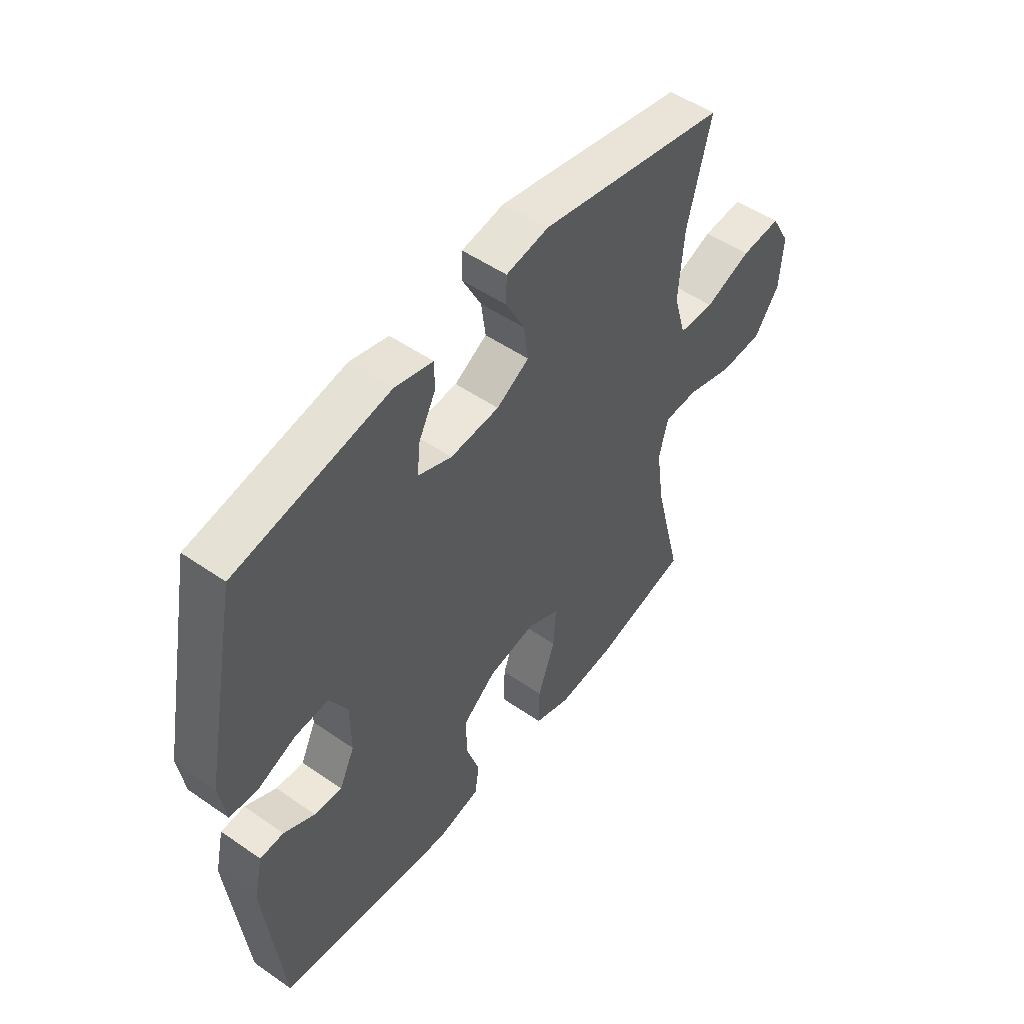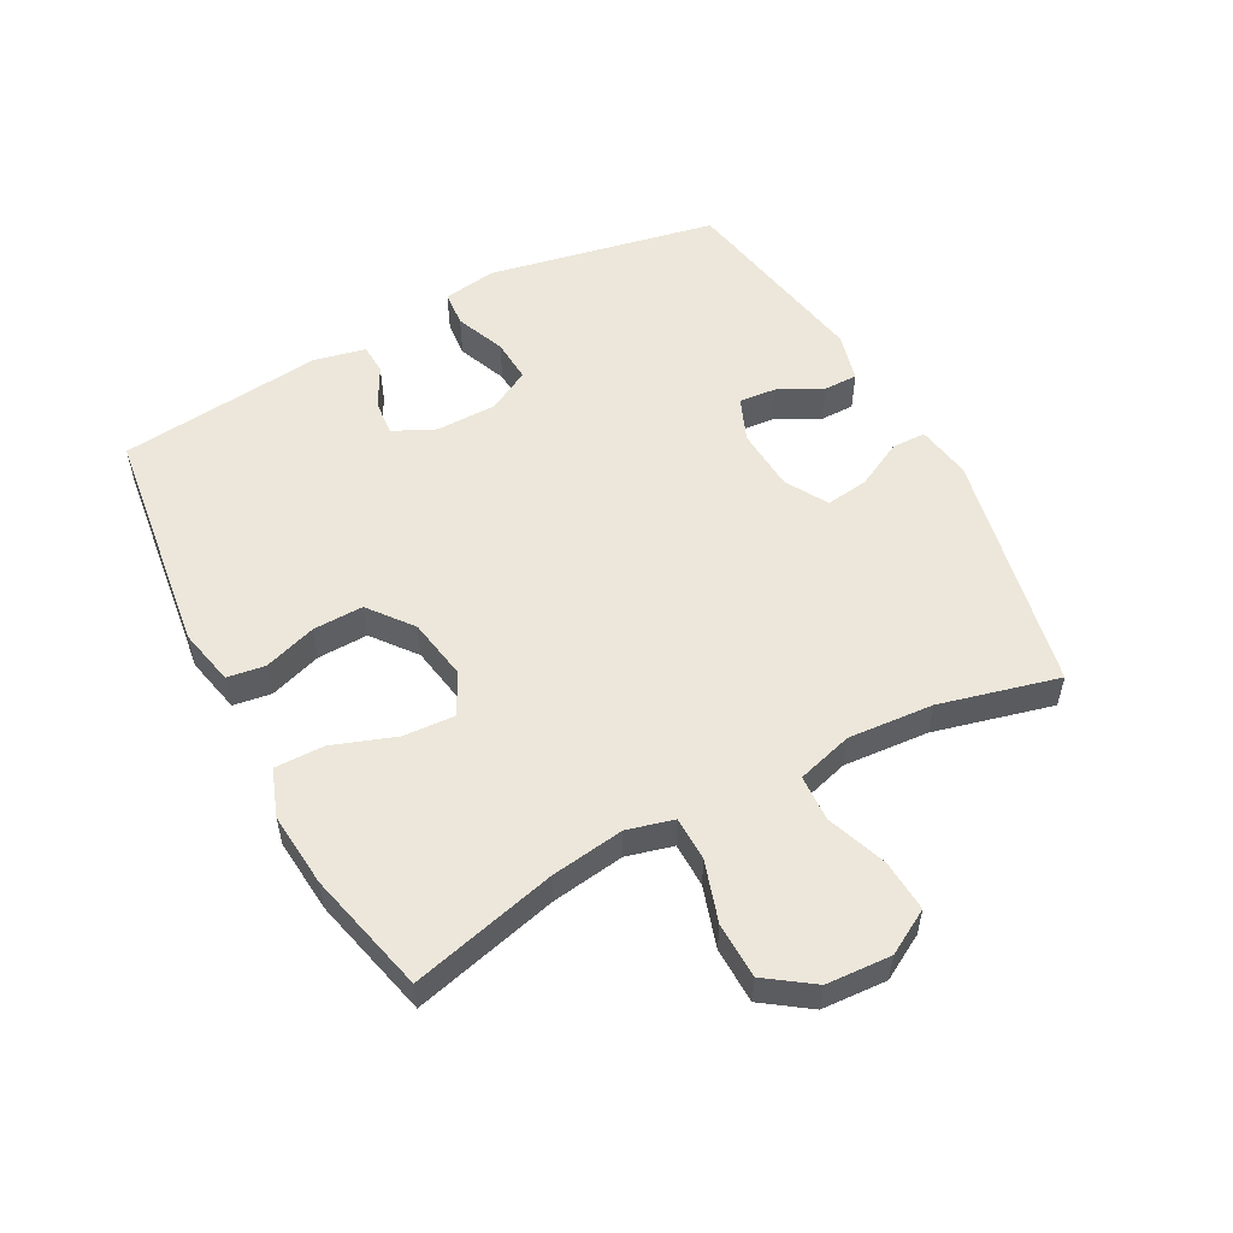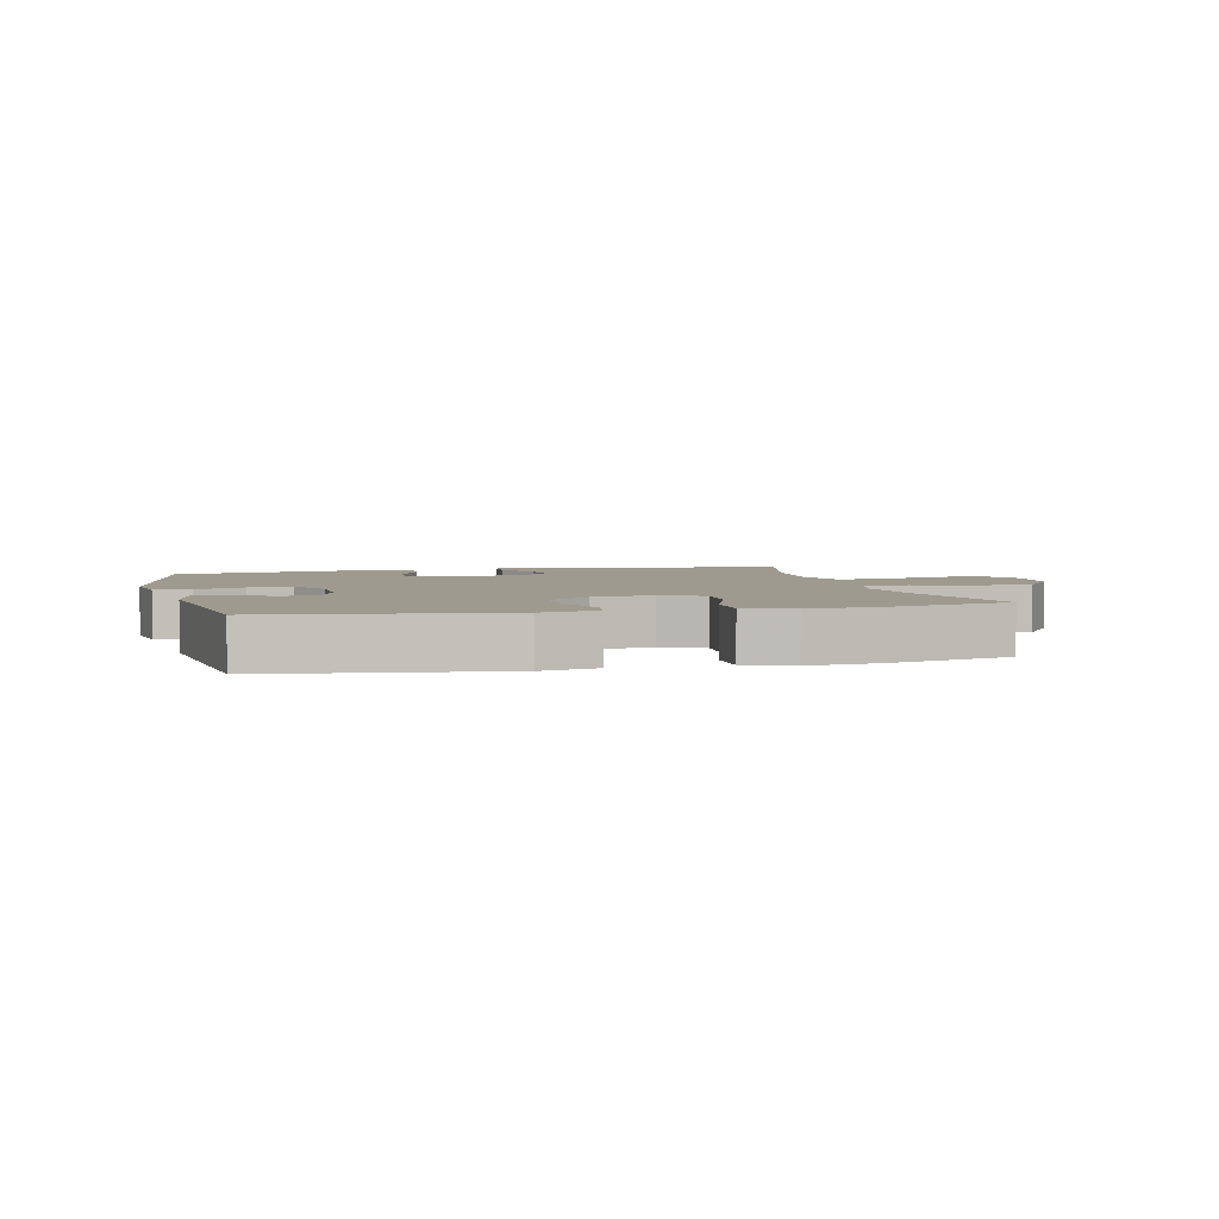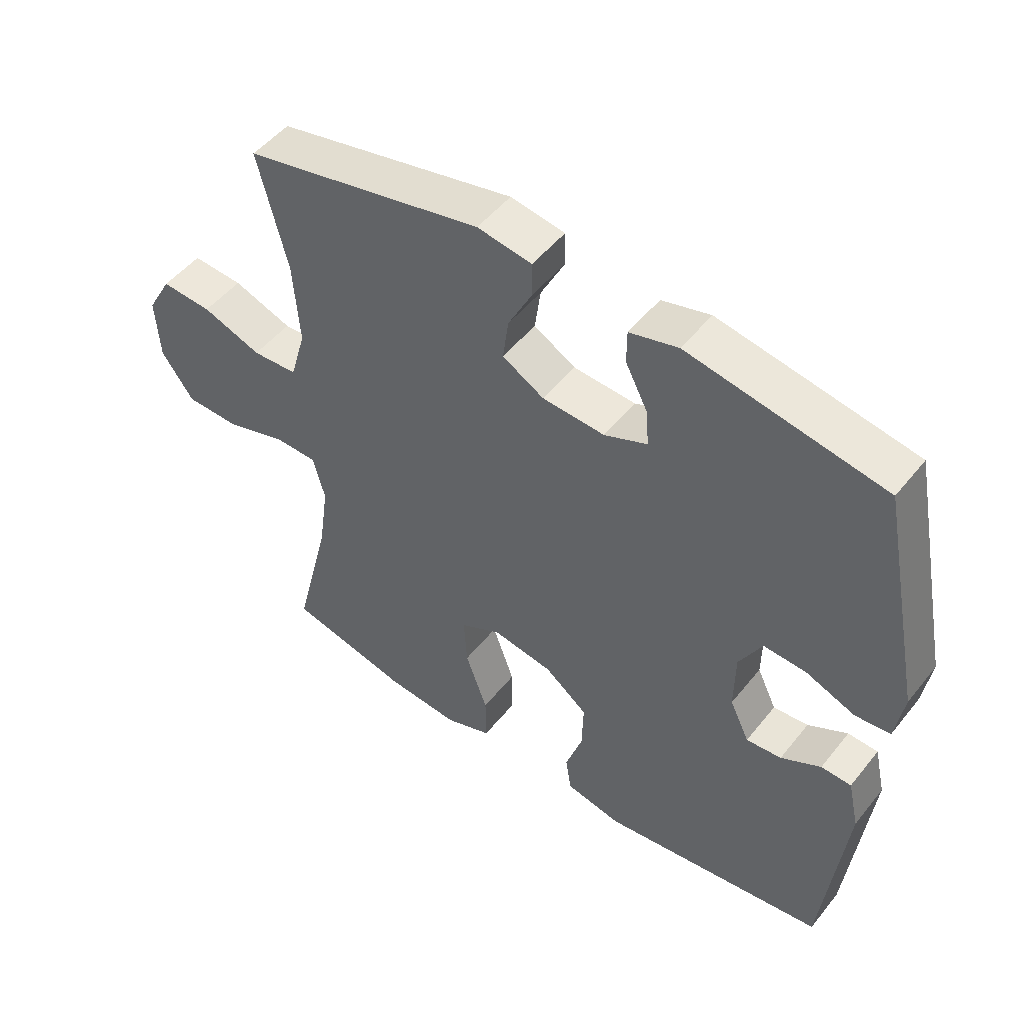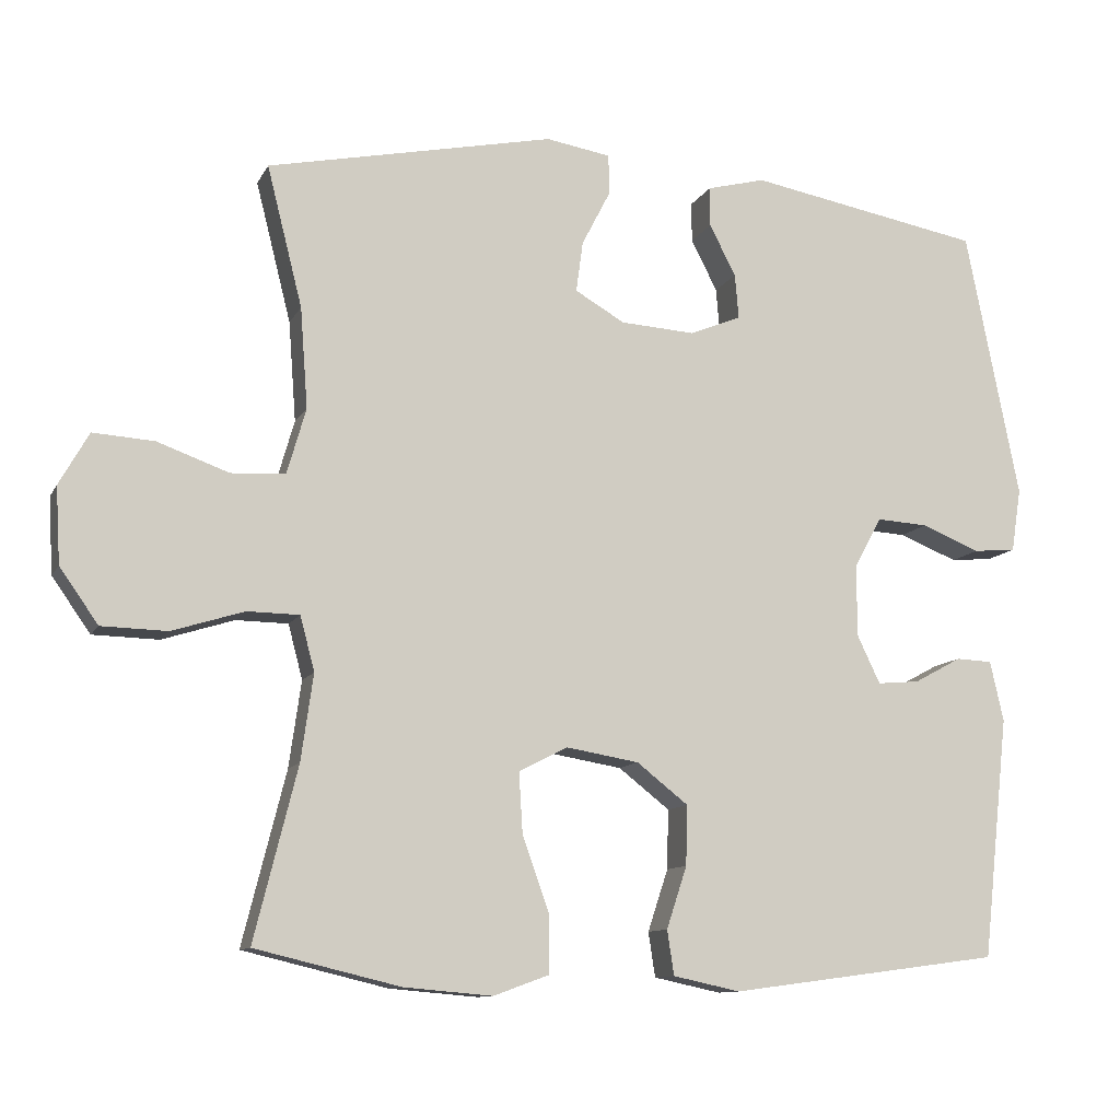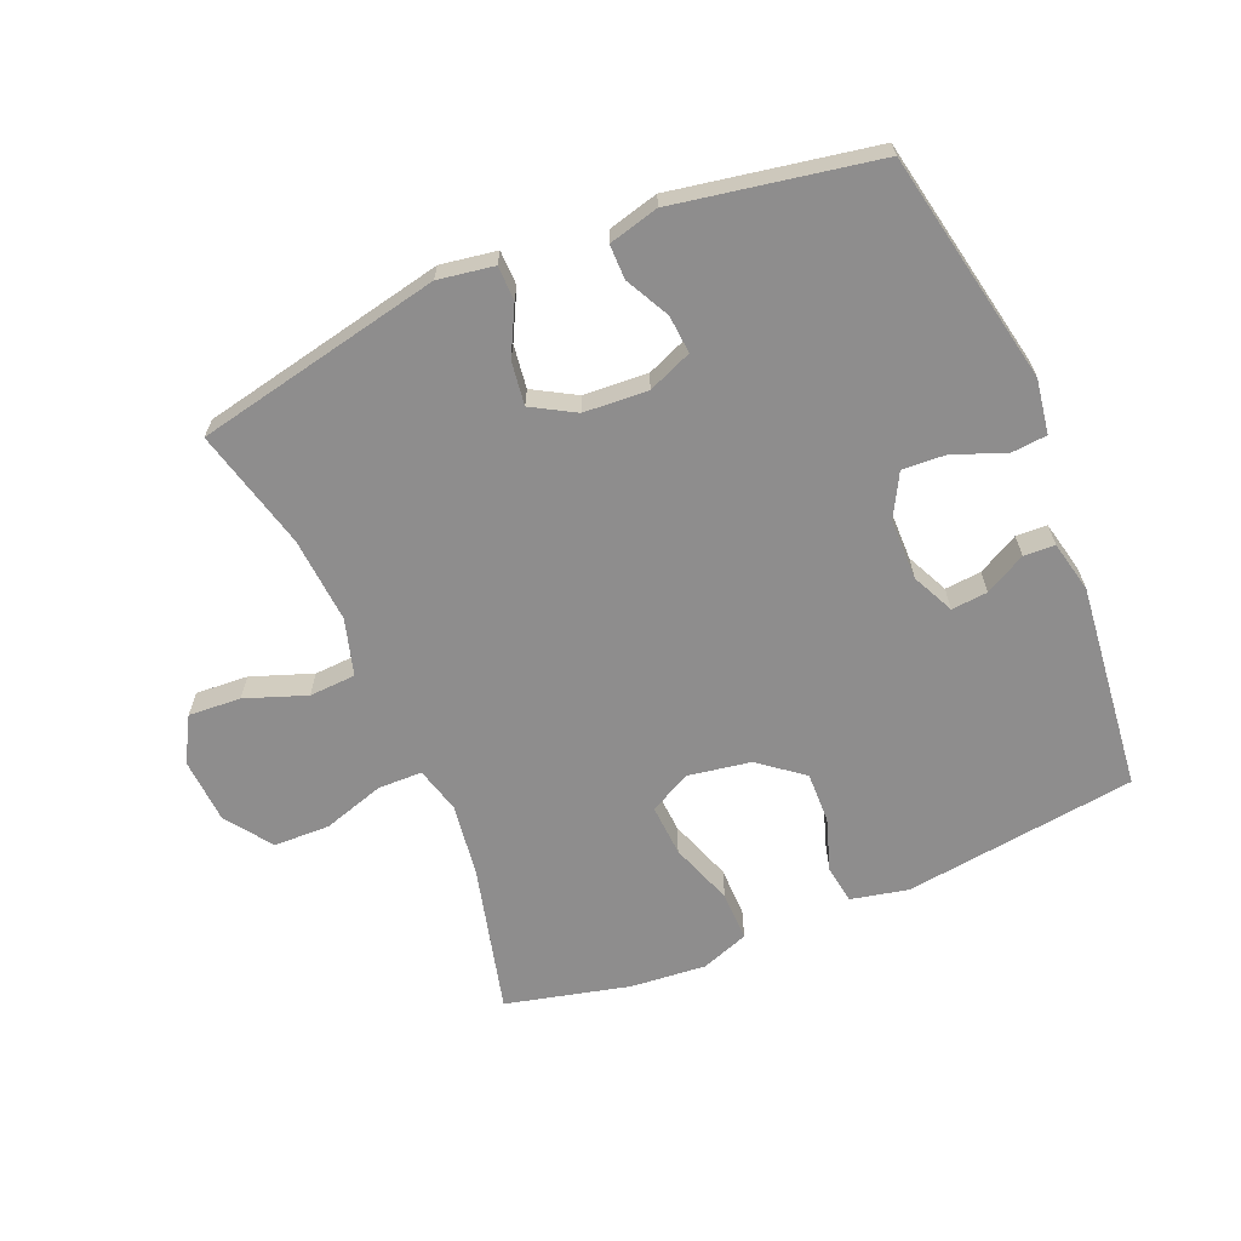
<metadata>
{"format":"obj","ext":"obj","renderer":"f3d","projection":"perspective","resolution":1024,"background":"white","views":[{"elev":51.3,"azim":127.0,"up":"+Z"},{"elev":54.1,"azim":-118.2,"up":"+Y"},{"elev":3.7,"azim":166.0,"up":"+Y"},{"elev":50.0,"azim":37.1,"up":"+Z"},{"elev":-10.9,"azim":-18.2,"up":"+Z"},{"elev":-64.7,"azim":22.8,"up":"+Y"}]}
</metadata>
<code>
v 0.5 0.07 0.5
v 0.571 0.07 0.143
v 0.558 0.07 0.059
v 0.502 0.07 0.054
v 0.424 0.07 0.085
v 0.356 0.07 0.089
v 0.32 0.07 0.023
v 0.319 0.07 -0.072
v 0.35 0.07 -0.137
v 0.406 0.07 -0.132
v 0.469 0.07 -0.098
v 0.517 0.07 -0.1
v 0.535 0.07 -0.18
v 0.5 0.07 -0.5
v 0.14 0.07 -0.548
v 0.051 0.07 -0.529
v 0.042 0.07 -0.47
v 0.069 0.07 -0.388
v 0.071 0.07 -0.309
v 0.003 0.07 -0.256
v -0.093 0.07 -0.24
v -0.158 0.07 -0.273
v -0.153 0.07 -0.354
v -0.118 0.07 -0.452
v -0.117 0.07 -0.529
v -0.191 0.07 -0.556
v -0.308 0.07 -0.546
v -0.5 0.07 -0.5
v -0.443 0.07 -0.272
v -0.427 0.07 -0.158
v -0.446 0.07 -0.086
v -0.515 0.07 -0.085
v -0.61 0.07 -0.115
v -0.697 0.07 -0.113
v -0.748 0.07 -0.041
v -0.754 0.07 0.06
v -0.715 0.07 0.129
v -0.634 0.07 0.124
v -0.54 0.07 0.09
v -0.468 0.07 0.094
v -0.443 0.07 0.181
v -0.453 0.07 0.314
v -0.5 0.07 0.5
v -0.12 0.07 0.58
v -0.034 0.07 0.566
v -0.033 0.07 0.513
v -0.071 0.07 0.439
v -0.08 0.07 0.372
v -0.014 0.07 0.334
v 0.085 0.07 0.328
v 0.153 0.07 0.356
v 0.148 0.07 0.415
v 0.113 0.07 0.483
v 0.113 0.07 0.536
v 0.19 0.07 0.556
v 0.5 0 0.5
v 0.571 0 0.143
v 0.558 0 0.059
v 0.502 0 0.054
v 0.424 0 0.085
v 0.356 0 0.089
v 0.32 0 0.023
v 0.319 0 -0.072
v 0.35 0 -0.137
v 0.406 0 -0.132
v 0.469 0 -0.098
v 0.517 0 -0.1
v 0.535 0 -0.18
v 0.5 0 -0.5
v 0.14 0 -0.548
v 0.051 0 -0.529
v 0.042 0 -0.47
v 0.069 0 -0.388
v 0.071 0 -0.309
v 0.003 0 -0.256
v -0.093 0 -0.24
v -0.158 0 -0.273
v -0.153 0 -0.354
v -0.118 0 -0.452
v -0.117 0 -0.529
v -0.191 0 -0.556
v -0.308 0 -0.546
v -0.5 0 -0.5
v -0.443 0 -0.272
v -0.427 0 -0.158
v -0.446 0 -0.086
v -0.515 0 -0.085
v -0.61 0 -0.115
v -0.697 0 -0.113
v -0.748 0 -0.041
v -0.754 0 0.06
v -0.715 0 0.129
v -0.634 0 0.124
v -0.54 0 0.09
v -0.468 0 0.094
v -0.443 0 0.181
v -0.453 0 0.314
v -0.5 0 0.5
v -0.12 0 0.58
v -0.034 0 0.566
v -0.033 0 0.513
v -0.071 0 0.439
v -0.08 0 0.372
v -0.014 0 0.334
v 0.085 0 0.328
v 0.153 0 0.356
v 0.148 0 0.415
v 0.113 0 0.483
v 0.113 0 0.536
v 0.19 0 0.556
f 3 4 5
f 2 3 5
f 1 2 5
f 55 1 5
f 54 55 5
f 53 54 5
f 52 53 5
f 51 52 5 6
f 50 51 6 7
f 49 50 7 8
f 48 49 8 9
f 45 46 47
f 44 45 47
f 43 44 47
f 42 43 47
f 41 42 47 48
f 40 41 48 9
f 37 38 39
f 36 37 39
f 35 36 39
f 34 35 39
f 33 34 39
f 32 33 39
f 31 32 39 40
f 30 31 40 9
f 27 28 29
f 26 27 29
f 25 26 29
f 24 25 29
f 23 24 29
f 22 23 29 30
f 21 22 30
f 20 21 30 9
f 16 17 18
f 15 16 18
f 14 15 18
f 13 14 18
f 12 13 18
f 11 12 18
f 10 11 18
f 10 18 19
f 9 10 19 20
f 60 59 58
f 60 58 57
f 60 57 56
f 60 56 110
f 60 110 109
f 60 109 108
f 60 108 107
f 61 60 107 106
f 62 61 106 105
f 63 62 105 104
f 64 63 104 103
f 102 101 100
f 102 100 99
f 102 99 98
f 102 98 97
f 103 102 97 96
f 64 103 96 95
f 94 93 92
f 94 92 91
f 94 91 90
f 94 90 89
f 94 89 88
f 94 88 87
f 95 94 87 86
f 64 95 86 85
f 84 83 82
f 84 82 81
f 84 81 80
f 84 80 79
f 84 79 78
f 85 84 78 77
f 85 77 76
f 64 85 76 75
f 73 72 71
f 73 71 70
f 73 70 69
f 73 69 68
f 73 68 67
f 73 67 66
f 73 66 65
f 74 73 65
f 75 74 65 64
f 1 56 57 2
f 2 57 58 3
f 3 58 59 4
f 4 59 60 5
f 5 60 61 6
f 6 61 62 7
f 7 62 63 8
f 8 63 64 9
f 9 64 65 10
f 10 65 66 11
f 11 66 67 12
f 12 67 68 13
f 13 68 69 14
f 14 69 70 15
f 15 70 71 16
f 16 71 72 17
f 17 72 73 18
f 18 73 74 19
f 19 74 75 20
f 20 75 76 21
f 21 76 77 22
f 22 77 78 23
f 23 78 79 24
f 24 79 80 25
f 25 80 81 26
f 26 81 82 27
f 27 82 83 28
f 28 83 84 29
f 29 84 85 30
f 30 85 86 31
f 31 86 87 32
f 32 87 88 33
f 33 88 89 34
f 34 89 90 35
f 35 90 91 36
f 36 91 92 37
f 37 92 93 38
f 38 93 94 39
f 39 94 95 40
f 40 95 96 41
f 41 96 97 42
f 42 97 98 43
f 43 98 99 44
f 44 99 100 45
f 45 100 101 46
f 46 101 102 47
f 47 102 103 48
f 48 103 104 49
f 49 104 105 50
f 50 105 106 51
f 51 106 107 52
f 52 107 108 53
f 53 108 109 54
f 54 109 110 55
f 55 110 56 1

</code>
